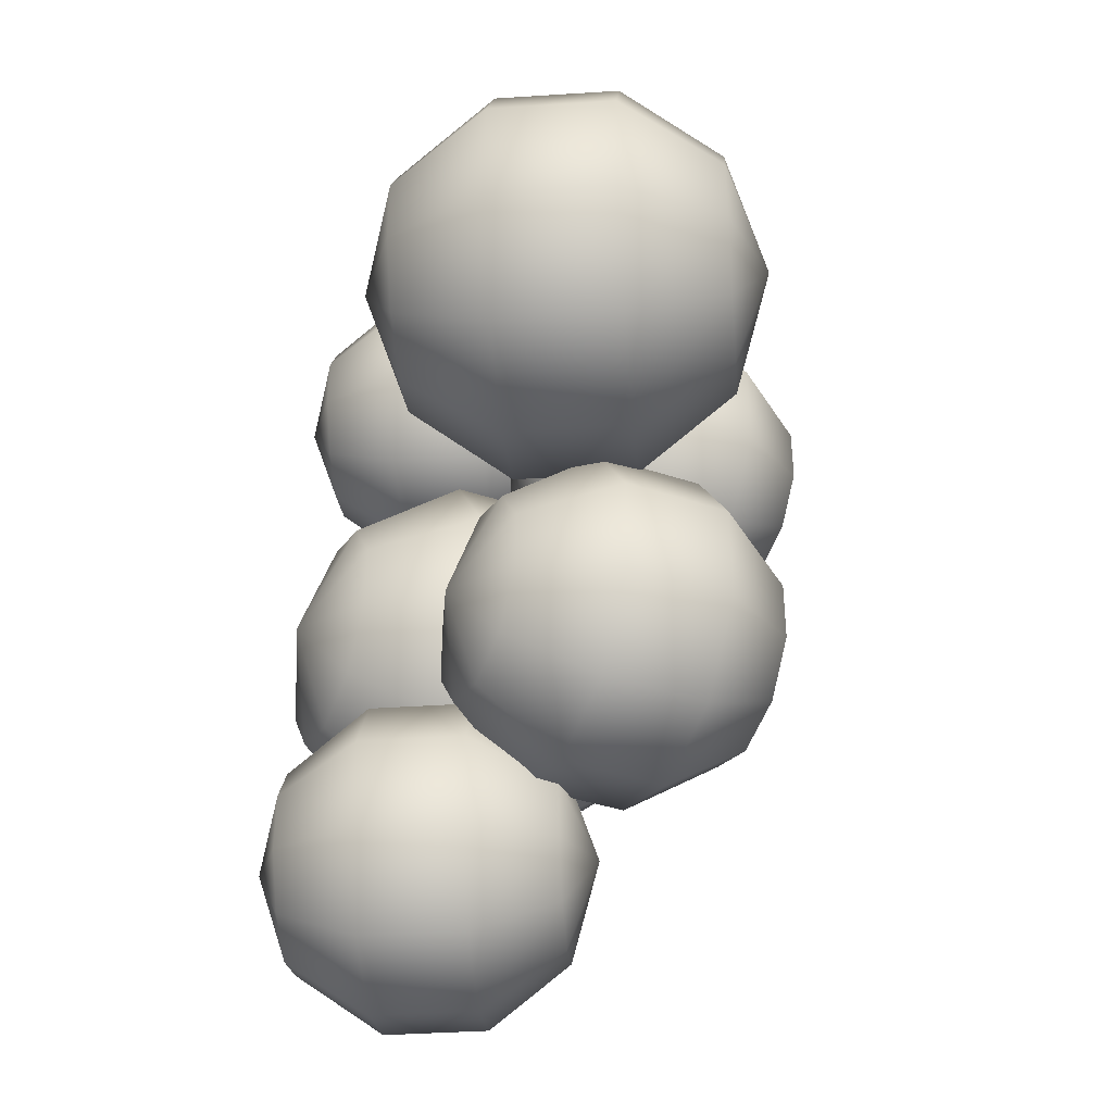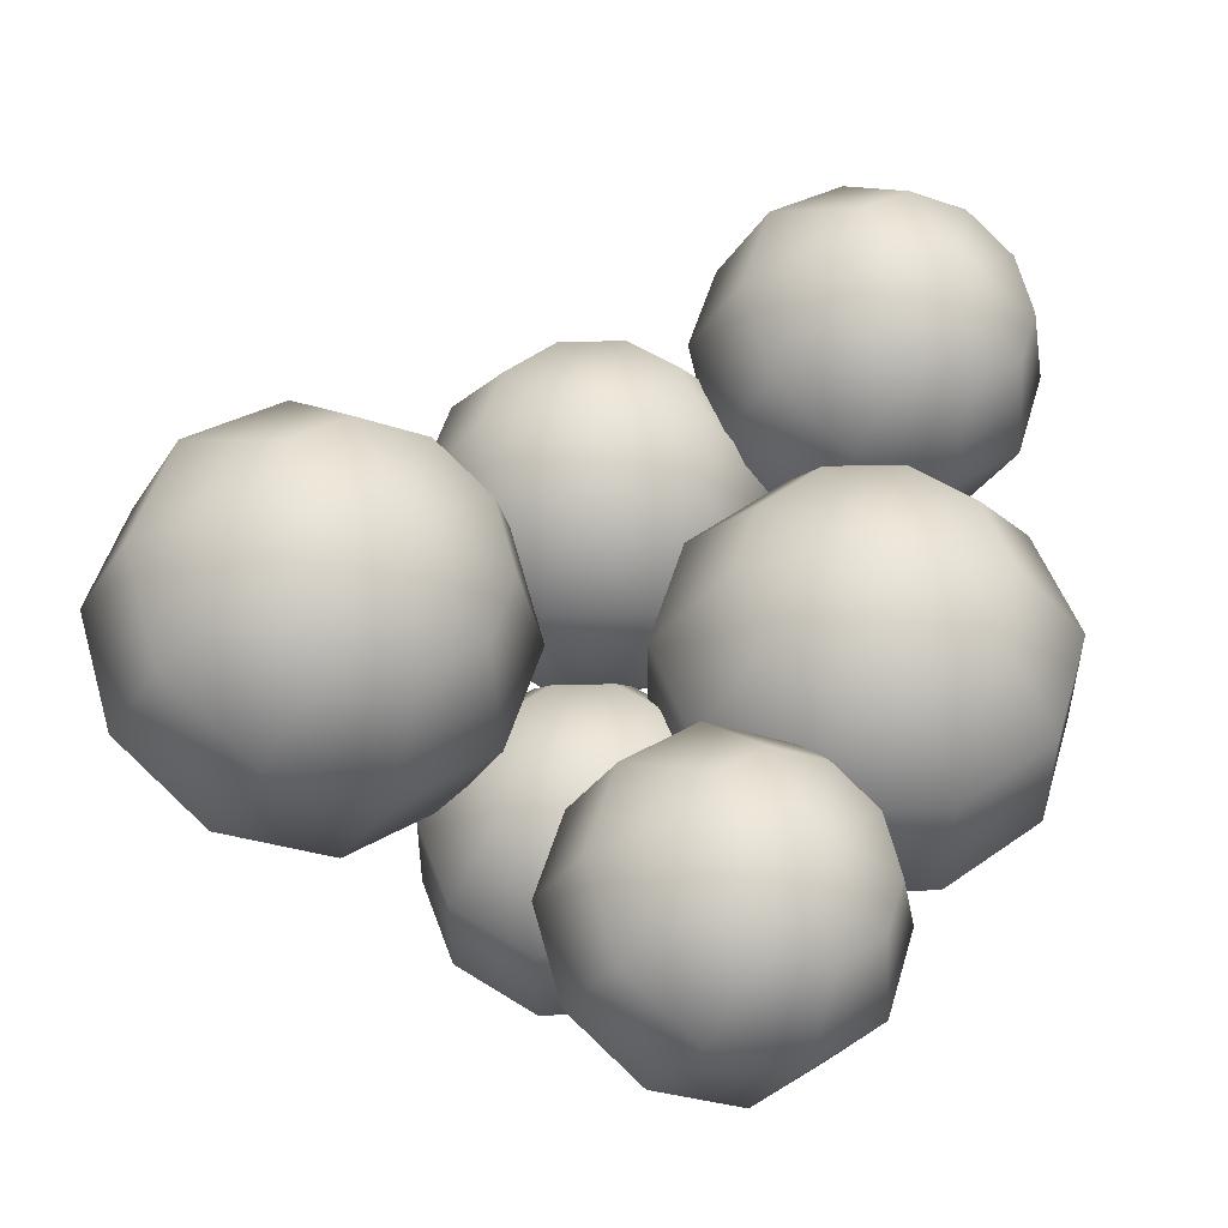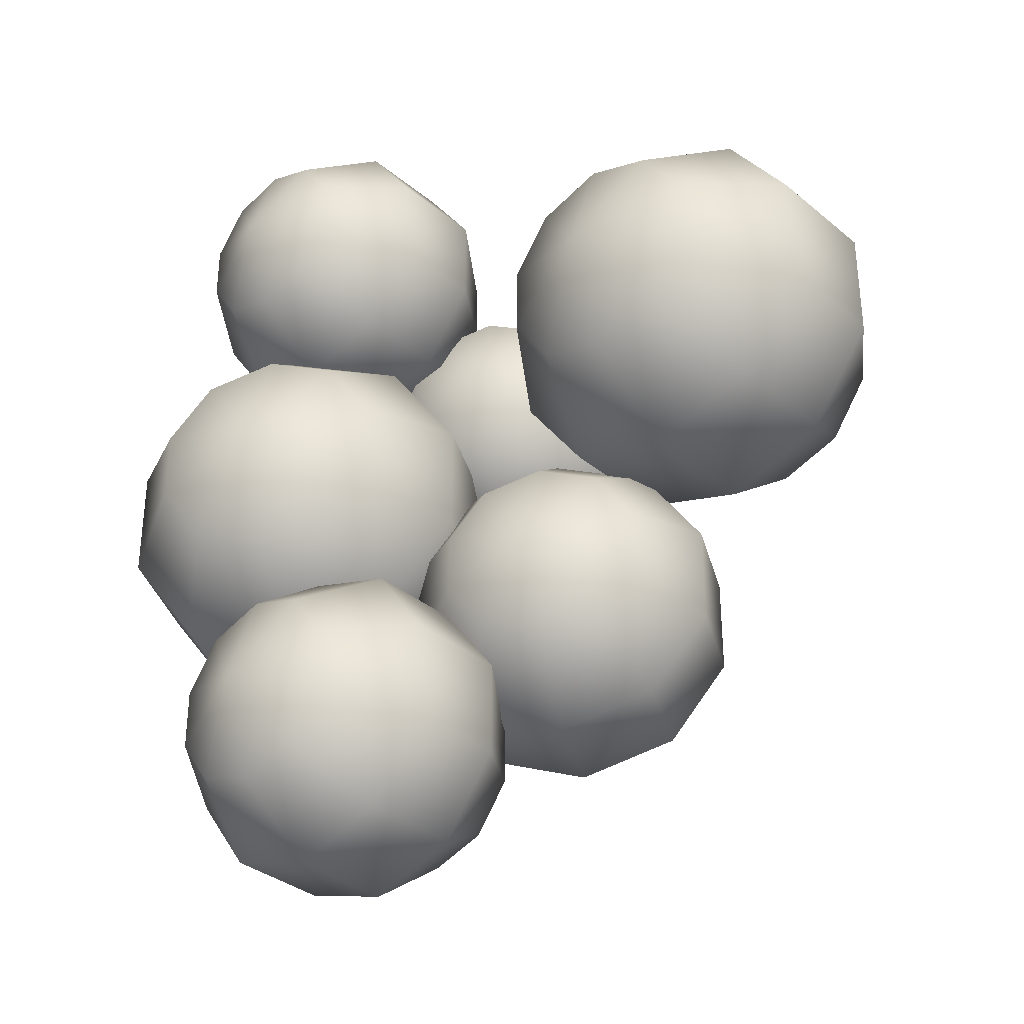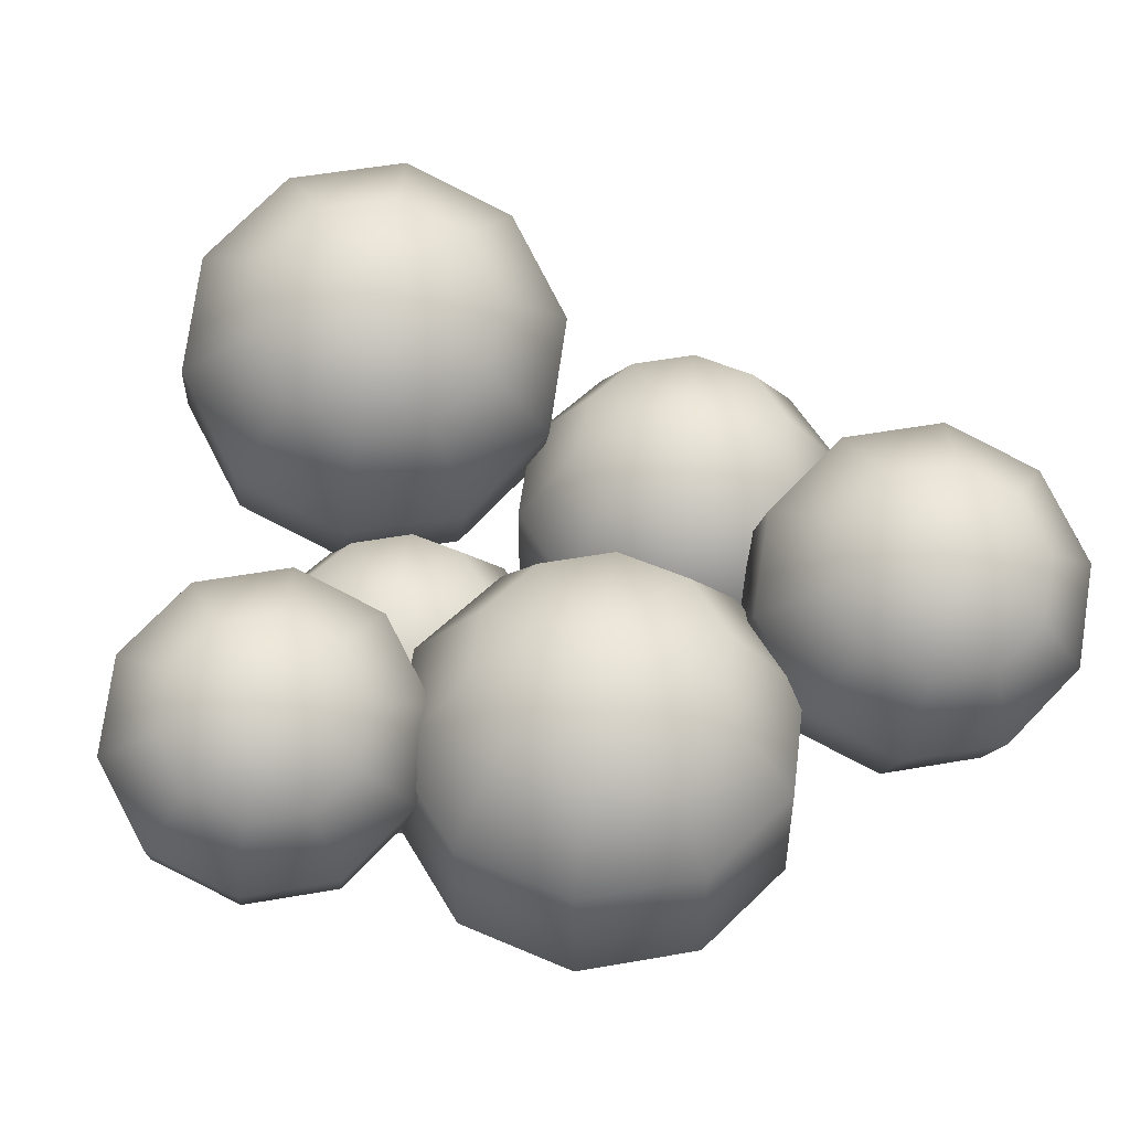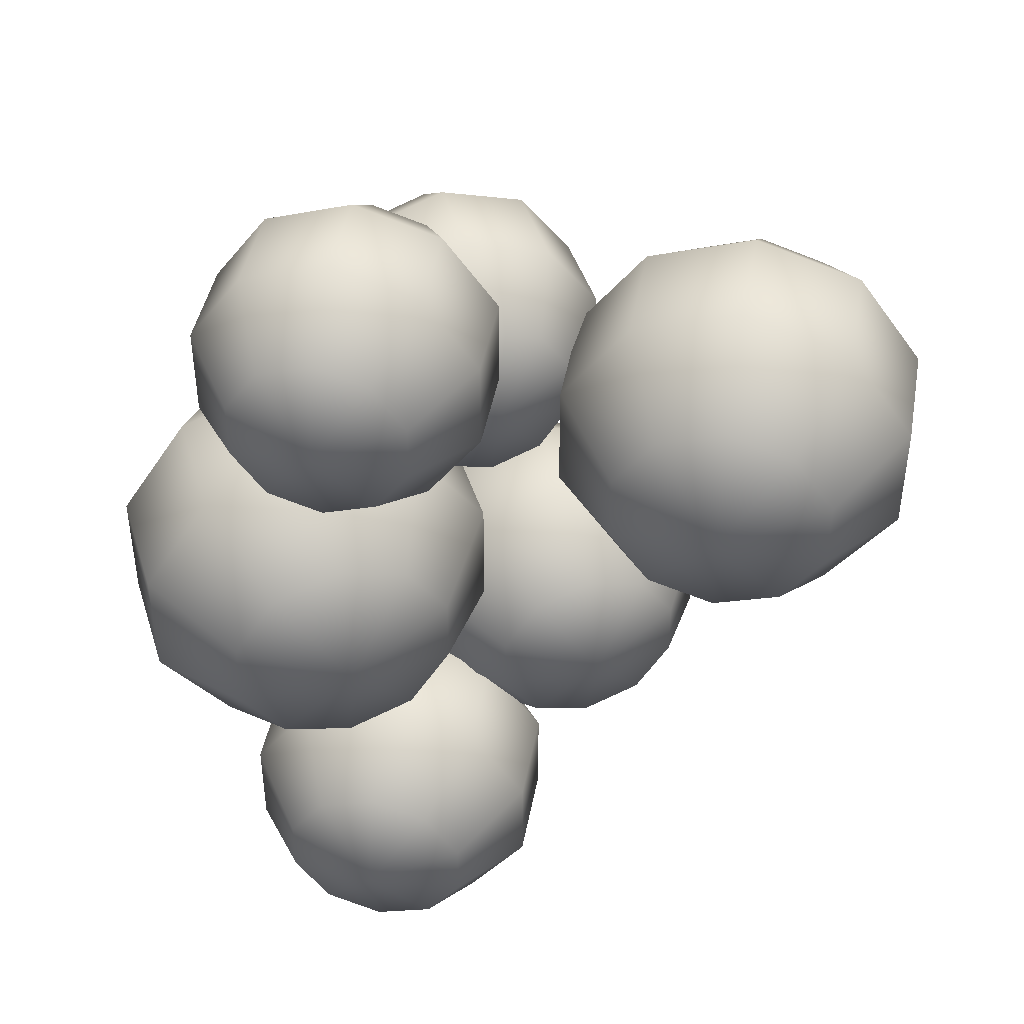
<metadata>
{"format":"obj","ext":"obj","renderer":"f3d","projection":"perspective","resolution":1024,"background":"white","views":[{"elev":-39.3,"azim":-112.8,"up":"+Z"},{"elev":51.9,"azim":16.5,"up":"+Y"},{"elev":-34.3,"azim":-165.5,"up":"+Z"},{"elev":51.8,"azim":79.2,"up":"+Y"},{"elev":43.6,"azim":162.9,"up":"+Z"}]}
</metadata>
<code>
v  1.426 0.4737 0.0675
v  1.426 0.466 0.0438
v  1.412 0.466 0.0483
v  1.403 0.466 0.0602
v  1.403 0.466 0.0748
v  1.412 0.466 0.0867
v  1.426 0.466 0.0912
v  1.44 0.466 0.0867
v  1.449 0.466 0.0748
v  1.449 0.466 0.0602
v  1.44 0.466 0.0483
v  1.403 0.4458 0.0364
v  1.426 0.4458 0.0291
v  1.39 0.4458 0.0556
v  1.39 0.4458 0.0794
v  1.403 0.4458 0.0986
v  1.426 0.4458 0.1059
v  1.449 0.4458 0.0986
v  1.463 0.4458 0.0794
v  1.463 0.4458 0.0556
v  1.449 0.4458 0.0364
v  1.403 0.4208 0.0364
v  1.426 0.4208 0.0291
v  1.39 0.4208 0.0556
v  1.39 0.4208 0.0794
v  1.403 0.4208 0.0986
v  1.426 0.4208 0.1059
v  1.449 0.4208 0.0986
v  1.463 0.4208 0.0794
v  1.463 0.4208 0.0556
v  1.449 0.4208 0.0364
v  1.412 0.4006 0.0483
v  1.426 0.4006 0.0438
v  1.403 0.4006 0.0602
v  1.403 0.4006 0.0748
v  1.412 0.4006 0.0867
v  1.426 0.4006 0.0912
v  1.44 0.4006 0.0867
v  1.449 0.4006 0.0748
v  1.449 0.4006 0.0602
v  1.44 0.4006 0.0483
v  1.426 0.3929 0.0675
g apple_06
f 1 2 3
f 1 3 4
f 1 4 5
f 1 5 6
f 1 6 7
f 1 7 8
f 1 8 9
f 1 9 10
f 1 10 11
f 1 11 2
f 12 3 2 13
f 14 4 3 12
f 15 5 4 14
f 16 6 5 15
f 17 7 6 16
f 18 8 7 17
f 19 9 8 18
f 20 10 9 19
f 21 11 10 20
f 13 2 11 21
f 22 12 13 23
f 24 14 12 22
f 25 15 14 24
f 26 16 15 25
f 27 17 16 26
f 28 18 17 27
f 29 19 18 28
f 30 20 19 29
f 31 21 20 30
f 23 13 21 31
f 32 22 23 33
f 34 24 22 32
f 35 25 24 34
f 36 26 25 35
f 37 27 26 36
f 38 28 27 37
f 39 29 28 38
f 40 30 29 39
f 41 31 30 40
f 33 23 31 41
f 42 32 33
f 42 34 32
f 42 35 34
f 42 36 35
f 42 37 36
f 42 38 37
f 42 39 38
f 42 40 39
f 42 41 40
f 42 33 41
v  1.493 0.4884 0.1002
v  1.493 0.4795 0.0729
v  1.477 0.4795 0.0781
v  1.467 0.4795 0.0918
v  1.467 0.4795 0.1087
v  1.477 0.4795 0.1224
v  1.493 0.4795 0.1276
v  1.51 0.4795 0.1224
v  1.519 0.4795 0.1087
v  1.519 0.4795 0.0918
v  1.51 0.4795 0.0781
v  1.467 0.4562 0.0645
v  1.493 0.4562 0.056
v  1.451 0.4562 0.0866
v  1.451 0.4562 0.1139
v  1.467 0.4562 0.136
v  1.493 0.4562 0.1445
v  1.519 0.4562 0.136
v  1.536 0.4562 0.1139
v  1.536 0.4562 0.0866
v  1.519 0.4562 0.0645
v  1.467 0.4275 0.0645
v  1.493 0.4275 0.056
v  1.451 0.4275 0.0866
v  1.451 0.4275 0.1139
v  1.467 0.4275 0.136
v  1.493 0.4275 0.1445
v  1.519 0.4275 0.136
v  1.536 0.4275 0.1139
v  1.536 0.4275 0.0866
v  1.519 0.4275 0.0645
v  1.477 0.4042 0.0781
v  1.493 0.4042 0.0729
v  1.467 0.4042 0.0918
v  1.467 0.4042 0.1087
v  1.477 0.4042 0.1224
v  1.493 0.4042 0.1276
v  1.51 0.4042 0.1224
v  1.519 0.4042 0.1087
v  1.519 0.4042 0.0918
v  1.51 0.4042 0.0781
v  1.493 0.3953 0.1002
g apple_05
f 43 44 45
f 43 45 46
f 43 46 47
f 43 47 48
f 43 48 49
f 43 49 50
f 43 50 51
f 43 51 52
f 43 52 53
f 43 53 44
f 54 45 44 55
f 56 46 45 54
f 57 47 46 56
f 58 48 47 57
f 59 49 48 58
f 60 50 49 59
f 61 51 50 60
f 62 52 51 61
f 63 53 52 62
f 55 44 53 63
f 64 54 55 65
f 66 56 54 64
f 67 57 56 66
f 68 58 57 67
f 69 59 58 68
f 70 60 59 69
f 71 61 60 70
f 72 62 61 71
f 73 63 62 72
f 65 55 63 73
f 74 64 65 75
f 76 66 64 74
f 77 67 66 76
f 78 68 67 77
f 79 69 68 78
f 80 70 69 79
f 81 71 70 80
f 82 72 71 81
f 83 73 72 82
f 75 65 73 83
f 84 74 75
f 84 76 74
f 84 77 76
f 84 78 77
f 84 79 78
f 84 80 79
f 84 81 80
f 84 82 81
f 84 83 82
f 84 75 83
v  1.445 0.4498 0.1375
v  1.445 0.4428 0.116
v  1.433 0.4428 0.1201
v  1.425 0.4428 0.1309
v  1.425 0.4428 0.1442
v  1.433 0.4428 0.155
v  1.445 0.4428 0.1591
v  1.458 0.4428 0.155
v  1.466 0.4428 0.1442
v  1.466 0.4428 0.1309
v  1.458 0.4428 0.1201
v  1.425 0.4245 0.1093
v  1.445 0.4245 0.1026
v  1.412 0.4245 0.1267
v  1.412 0.4245 0.1483
v  1.425 0.4245 0.1658
v  1.445 0.4245 0.1725
v  1.466 0.4245 0.1658
v  1.478 0.4245 0.1483
v  1.478 0.4245 0.1267
v  1.466 0.4245 0.1093
v  1.425 0.4018 0.1093
v  1.445 0.4018 0.1026
v  1.412 0.4018 0.1267
v  1.412 0.4018 0.1483
v  1.425 0.4018 0.1658
v  1.445 0.4018 0.1725
v  1.466 0.4018 0.1658
v  1.478 0.4018 0.1483
v  1.478 0.4018 0.1267
v  1.466 0.4018 0.1093
v  1.433 0.3834 0.1201
v  1.445 0.3834 0.116
v  1.425 0.3834 0.1309
v  1.425 0.3834 0.1442
v  1.433 0.3834 0.155
v  1.445 0.3834 0.1591
v  1.458 0.3834 0.155
v  1.466 0.3834 0.1442
v  1.466 0.3834 0.1309
v  1.458 0.3834 0.1201
v  1.445 0.3764 0.1375
g apple_04
f 85 86 87
f 85 87 88
f 85 88 89
f 85 89 90
f 85 90 91
f 85 91 92
f 85 92 93
f 85 93 94
f 85 94 95
f 85 95 86
f 96 87 86 97
f 98 88 87 96
f 99 89 88 98
f 100 90 89 99
f 101 91 90 100
f 102 92 91 101
f 103 93 92 102
f 104 94 93 103
f 105 95 94 104
f 97 86 95 105
f 106 96 97 107
f 108 98 96 106
f 109 99 98 108
f 110 100 99 109
f 111 101 100 110
f 112 102 101 111
f 113 103 102 112
f 114 104 103 113
f 115 105 104 114
f 107 97 105 115
f 116 106 107 117
f 118 108 106 116
f 119 109 108 118
f 120 110 109 119
f 121 111 110 120
f 122 112 111 121
f 123 113 112 122
f 124 114 113 123
f 125 115 114 124
f 117 107 115 125
f 126 116 117
f 126 118 116
f 126 119 118
f 126 120 119
f 126 121 120
f 126 122 121
f 126 123 122
f 126 124 123
f 126 125 124
f 126 117 125
v  1.409 0.5021 0.1325
v  1.404 0.4942 0.1052
v  1.39 0.5016 0.1104
v  1.381 0.5062 0.1241
v  1.381 0.5062 0.141
v  1.39 0.5016 0.1546
v  1.404 0.4942 0.1599
v  1.419 0.4868 0.1546
v  1.427 0.4822 0.141
v  1.427 0.4822 0.1241
v  1.419 0.4868 0.1104
v  1.371 0.4856 0.0968
v  1.394 0.4736 0.0883
v  1.356 0.493 0.1189
v  1.356 0.493 0.1462
v  1.371 0.4856 0.1683
v  1.394 0.4736 0.1768
v  1.417 0.4616 0.1683
v  1.431 0.4541 0.1462
v  1.431 0.4541 0.1189
v  1.417 0.4616 0.0968
v  1.357 0.4601 0.0968
v  1.38 0.4481 0.0883
v  1.343 0.4675 0.1189
v  1.343 0.4675 0.1462
v  1.357 0.4601 0.1683
v  1.38 0.4481 0.1768
v  1.403 0.4361 0.1683
v  1.418 0.4286 0.1462
v  1.418 0.4286 0.1189
v  1.403 0.4361 0.0968
v  1.355 0.4349 0.1104
v  1.37 0.4274 0.1052
v  1.347 0.4395 0.1241
v  1.347 0.4395 0.141
v  1.355 0.4349 0.1546
v  1.37 0.4274 0.1599
v  1.384 0.42 0.1546
v  1.393 0.4154 0.141
v  1.393 0.4154 0.1241
v  1.384 0.42 0.1104
v  1.366 0.4196 0.1325
g apple_02
f 127 128 129
f 127 129 130
f 127 130 131
f 127 131 132
f 127 132 133
f 127 133 134
f 127 134 135
f 127 135 136
f 127 136 137
f 127 137 128
f 138 129 128 139
f 140 130 129 138
f 141 131 130 140
f 142 132 131 141
f 143 133 132 142
f 144 134 133 143
f 145 135 134 144
f 146 136 135 145
f 147 137 136 146
f 139 128 137 147
f 148 138 139 149
f 150 140 138 148
f 151 141 140 150
f 152 142 141 151
f 153 143 142 152
f 154 144 143 153
f 155 145 144 154
f 156 146 145 155
f 157 147 146 156
f 149 139 147 157
f 158 148 149 159
f 160 150 148 158
f 161 151 150 160
f 162 152 151 161
f 163 153 152 162
f 164 154 153 163
f 165 155 154 164
f 166 156 155 165
f 167 157 156 166
f 159 149 157 167
f 168 158 159
f 168 160 158
f 168 161 160
f 168 162 161
f 168 163 162
f 168 164 163
f 168 165 164
f 168 166 165
f 168 167 166
f 168 159 167
v  1.5 0.4861 0.1699
v  1.496 0.4799 0.1483
v  1.485 0.4857 0.1524
v  1.478 0.4894 0.1632
v  1.478 0.4894 0.1765
v  1.485 0.4857 0.1873
v  1.496 0.4799 0.1914
v  1.508 0.474 0.1873
v  1.514 0.4704 0.1765
v  1.514 0.4704 0.1632
v  1.508 0.474 0.1524
v  1.47 0.4731 0.1416
v  1.488 0.4636 0.1349
v  1.458 0.4789 0.1591
v  1.458 0.4789 0.1806
v  1.47 0.4731 0.1981
v  1.488 0.4636 0.2048
v  1.506 0.4541 0.1981
v  1.517 0.4483 0.1806
v  1.517 0.4483 0.1591
v  1.506 0.4541 0.1416
v  1.459 0.453 0.1416
v  1.477 0.4435 0.1349
v  1.448 0.4588 0.1591
v  1.448 0.4588 0.1806
v  1.459 0.453 0.1981
v  1.477 0.4435 0.2048
v  1.496 0.434 0.1981
v  1.507 0.4281 0.1806
v  1.507 0.4281 0.1591
v  1.496 0.434 0.1416
v  1.458 0.433 0.1524
v  1.469 0.4272 0.1483
v  1.451 0.4367 0.1632
v  1.451 0.4367 0.1765
v  1.458 0.433 0.1873
v  1.469 0.4272 0.1914
v  1.48 0.4213 0.1873
v  1.487 0.4177 0.1765
v  1.487 0.4177 0.1632
v  1.48 0.4213 0.1524
v  1.466 0.421 0.1699
g apple_01
f 169 170 171
f 169 171 172
f 169 172 173
f 169 173 174
f 169 174 175
f 169 175 176
f 169 176 177
f 169 177 178
f 169 178 179
f 169 179 170
f 180 171 170 181
f 182 172 171 180
f 183 173 172 182
f 184 174 173 183
f 185 175 174 184
f 186 176 175 185
f 187 177 176 186
f 188 178 177 187
f 189 179 178 188
f 181 170 179 189
f 190 180 181 191
f 192 182 180 190
f 193 183 182 192
f 194 184 183 193
f 195 185 184 194
f 196 186 185 195
f 197 187 186 196
f 198 188 187 197
f 199 189 188 198
f 191 181 189 199
f 200 190 191 201
f 202 192 190 200
f 203 193 192 202
f 204 194 193 203
f 205 195 194 204
f 206 196 195 205
f 207 197 196 206
f 208 198 197 207
f 209 199 198 208
f 201 191 199 209
f 210 200 201
f 210 202 200
f 210 203 202
f 210 204 203
f 210 205 204
f 210 206 205
f 210 207 206
f 210 208 207
f 210 209 208
f 210 201 209
v  1.494 0.4925 0.0274
v  1.49 0.4859 0.0044
v  1.478 0.4921 0.0088
v  1.471 0.496 0.0203
v  1.471 0.496 0.0345
v  1.478 0.4921 0.046
v  1.49 0.4859 0.0504
v  1.502 0.4796 0.046
v  1.51 0.4757 0.0345
v  1.51 0.4757 0.0203
v  1.502 0.4796 0.0088
v  1.462 0.4786 -0.0027
v  1.481 0.4685 -0.0098
v  1.45 0.4848 0.0159
v  1.45 0.4848 0.0389
v  1.462 0.4786 0.0575
v  1.481 0.4685 0.0647
v  1.501 0.4584 0.0575
v  1.513 0.4521 0.0389
v  1.513 0.4521 0.0159
v  1.501 0.4584 -0.0027
v  1.451 0.4571 -0.0027
v  1.47 0.447 -0.0098
v  1.439 0.4634 0.0159
v  1.439 0.4634 0.0389
v  1.451 0.4571 0.0575
v  1.47 0.447 0.0647
v  1.489 0.4369 0.0575
v  1.501 0.4307 0.0389
v  1.501 0.4307 0.0159
v  1.489 0.4369 -0.0027
v  1.449 0.4359 0.0088
v  1.461 0.4297 0.0044
v  1.442 0.4398 0.0203
v  1.442 0.4398 0.0345
v  1.449 0.4359 0.046
v  1.461 0.4297 0.0504
v  1.473 0.4234 0.046
v  1.48 0.4195 0.0345
v  1.48 0.4195 0.0203
v  1.473 0.4234 0.0088
v  1.458 0.423 0.0274
g apple_03
f 211 212 213
f 211 213 214
f 211 214 215
f 211 215 216
f 211 216 217
f 211 217 218
f 211 218 219
f 211 219 220
f 211 220 221
f 211 221 212
f 222 213 212 223
f 224 214 213 222
f 225 215 214 224
f 226 216 215 225
f 227 217 216 226
f 228 218 217 227
f 229 219 218 228
f 230 220 219 229
f 231 221 220 230
f 223 212 221 231
f 232 222 223 233
f 234 224 222 232
f 235 225 224 234
f 236 226 225 235
f 237 227 226 236
f 238 228 227 237
f 239 229 228 238
f 240 230 229 239
f 241 231 230 240
f 233 223 231 241
f 242 232 233 243
f 244 234 232 242
f 245 235 234 244
f 246 236 235 245
f 247 237 236 246
f 248 238 237 247
f 249 239 238 248
f 250 240 239 249
f 251 241 240 250
f 243 233 241 251
f 252 242 243
f 252 244 242
f 252 245 244
f 252 246 245
f 252 247 246
f 252 248 247
f 252 249 248
f 252 250 249
f 252 251 250
f 252 243 251

</code>
